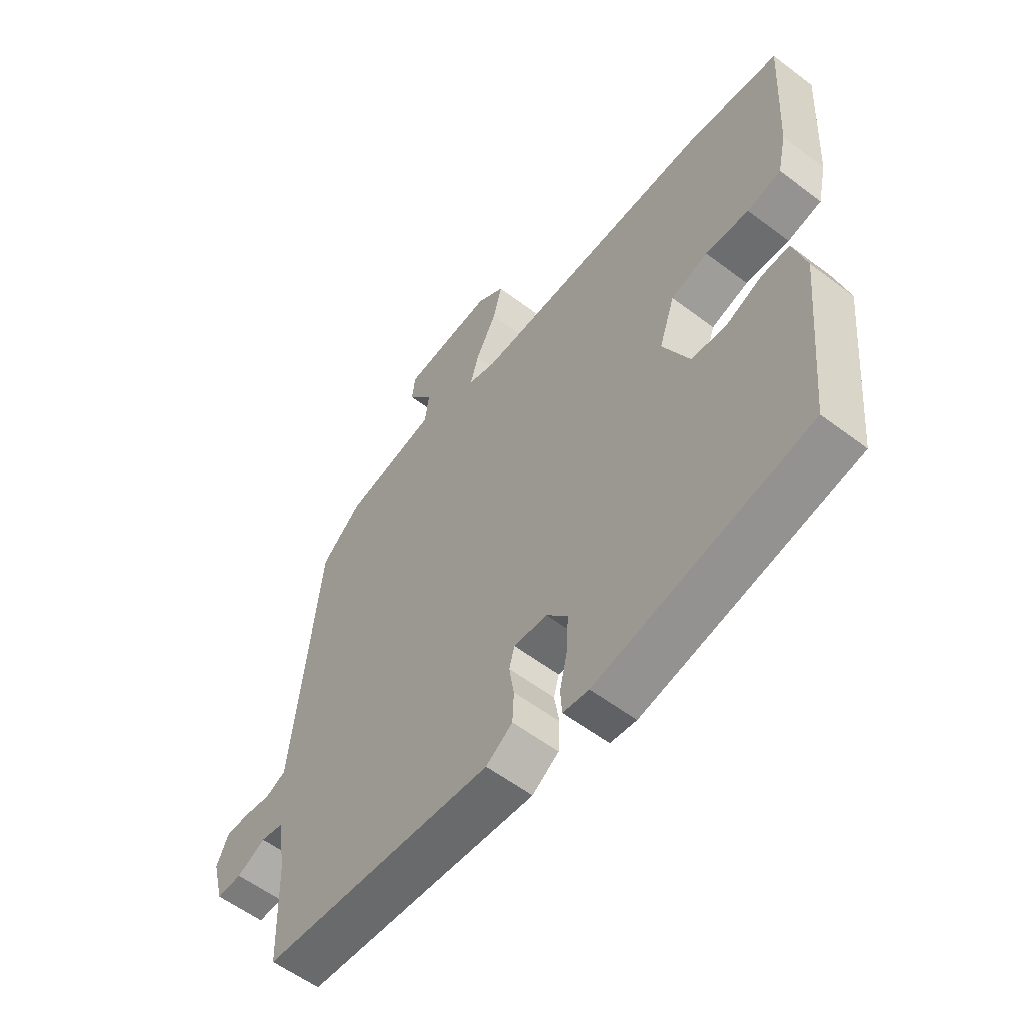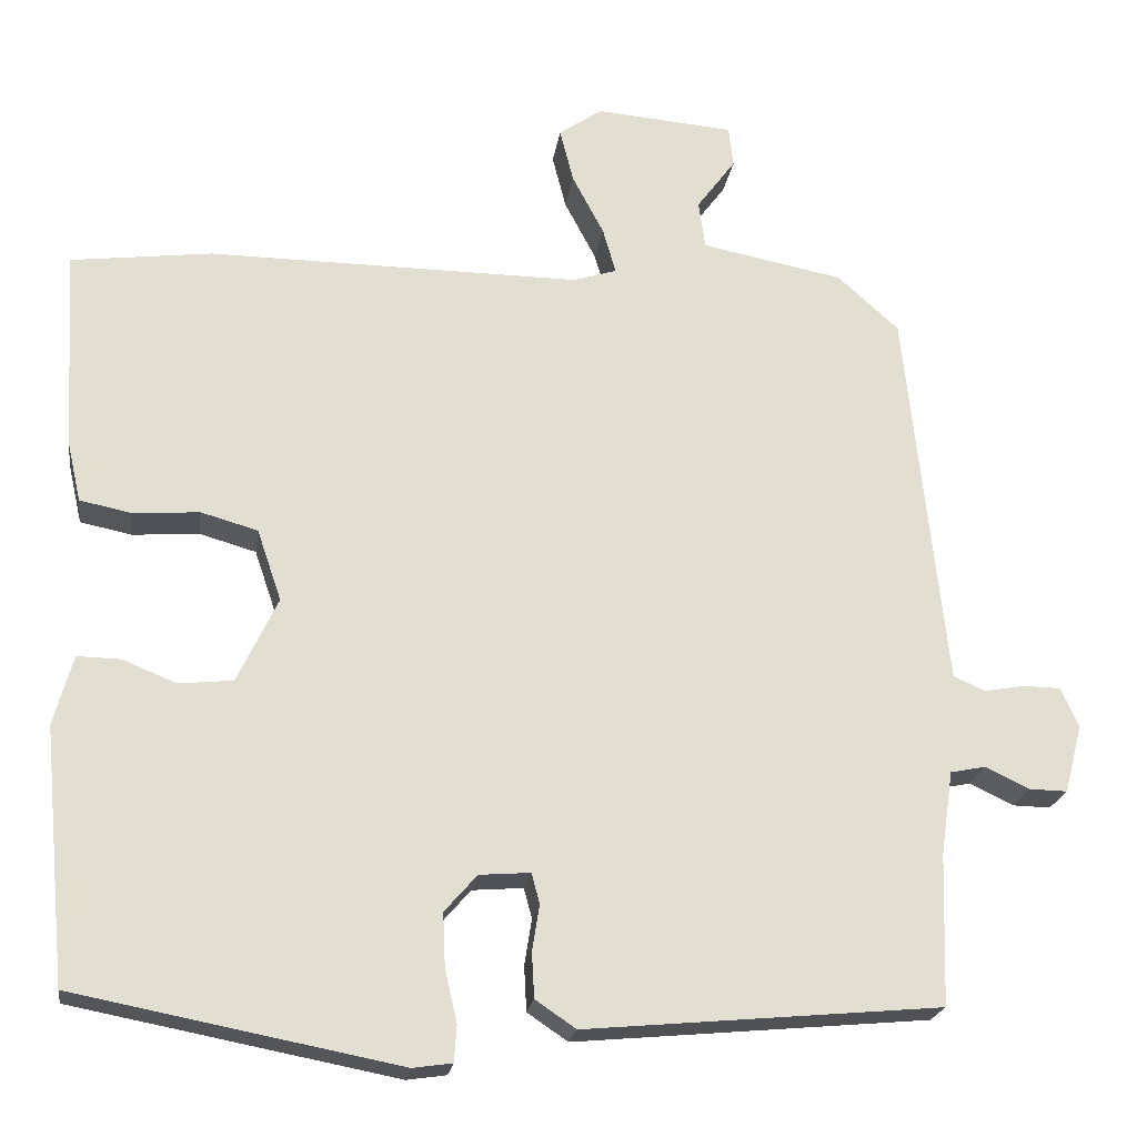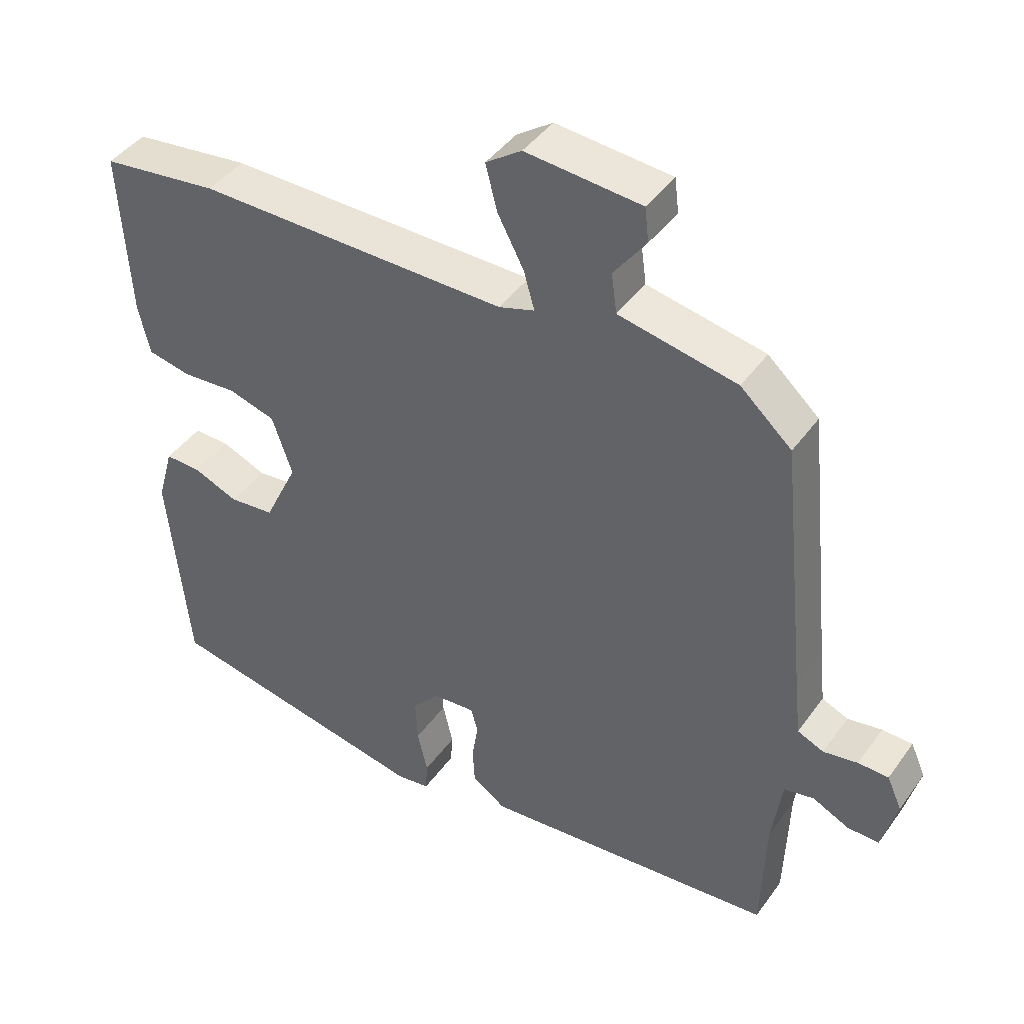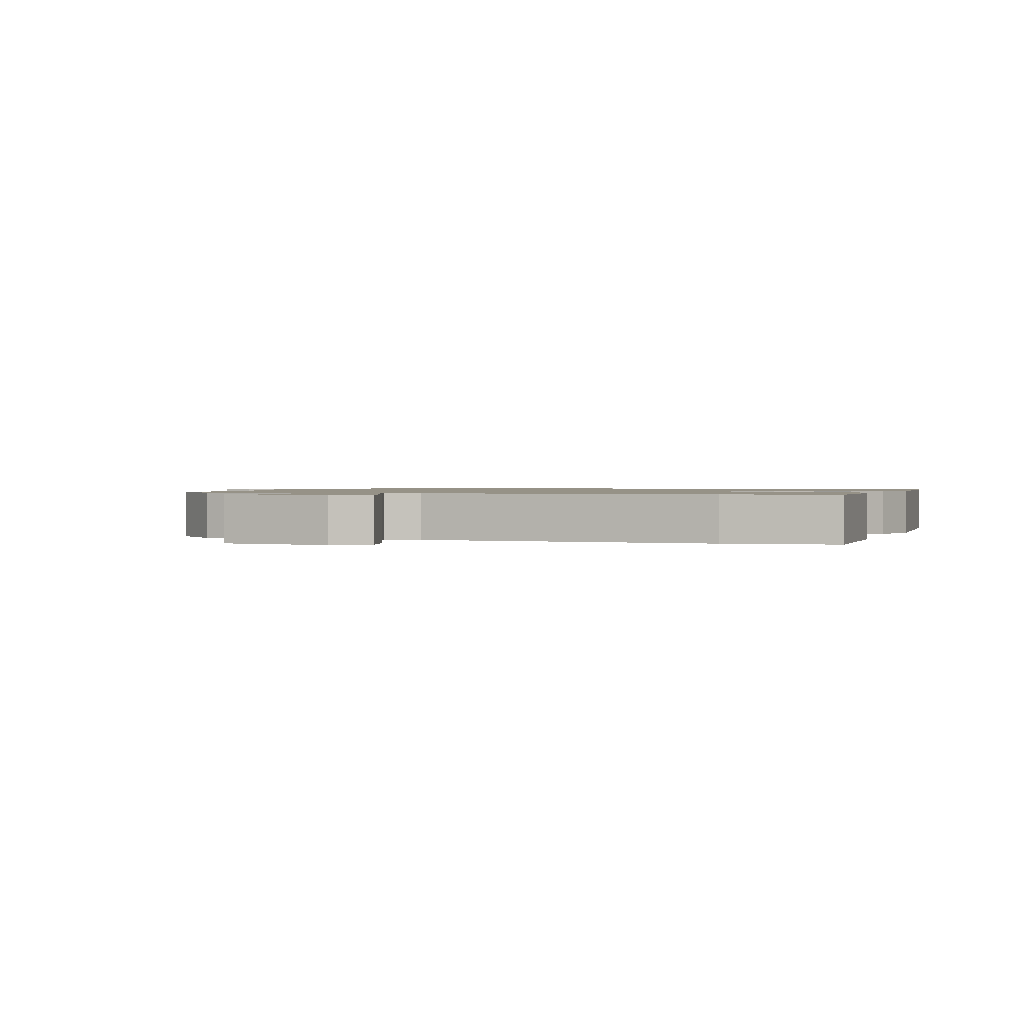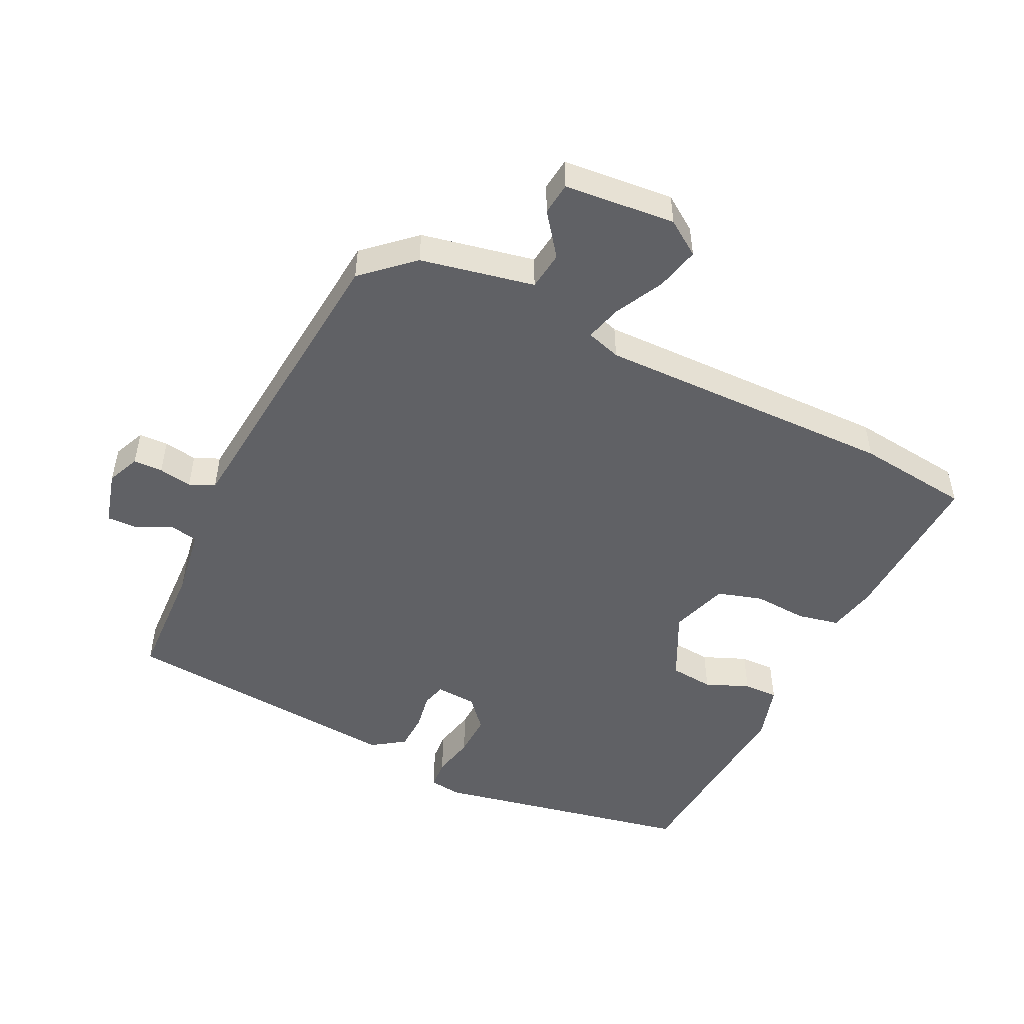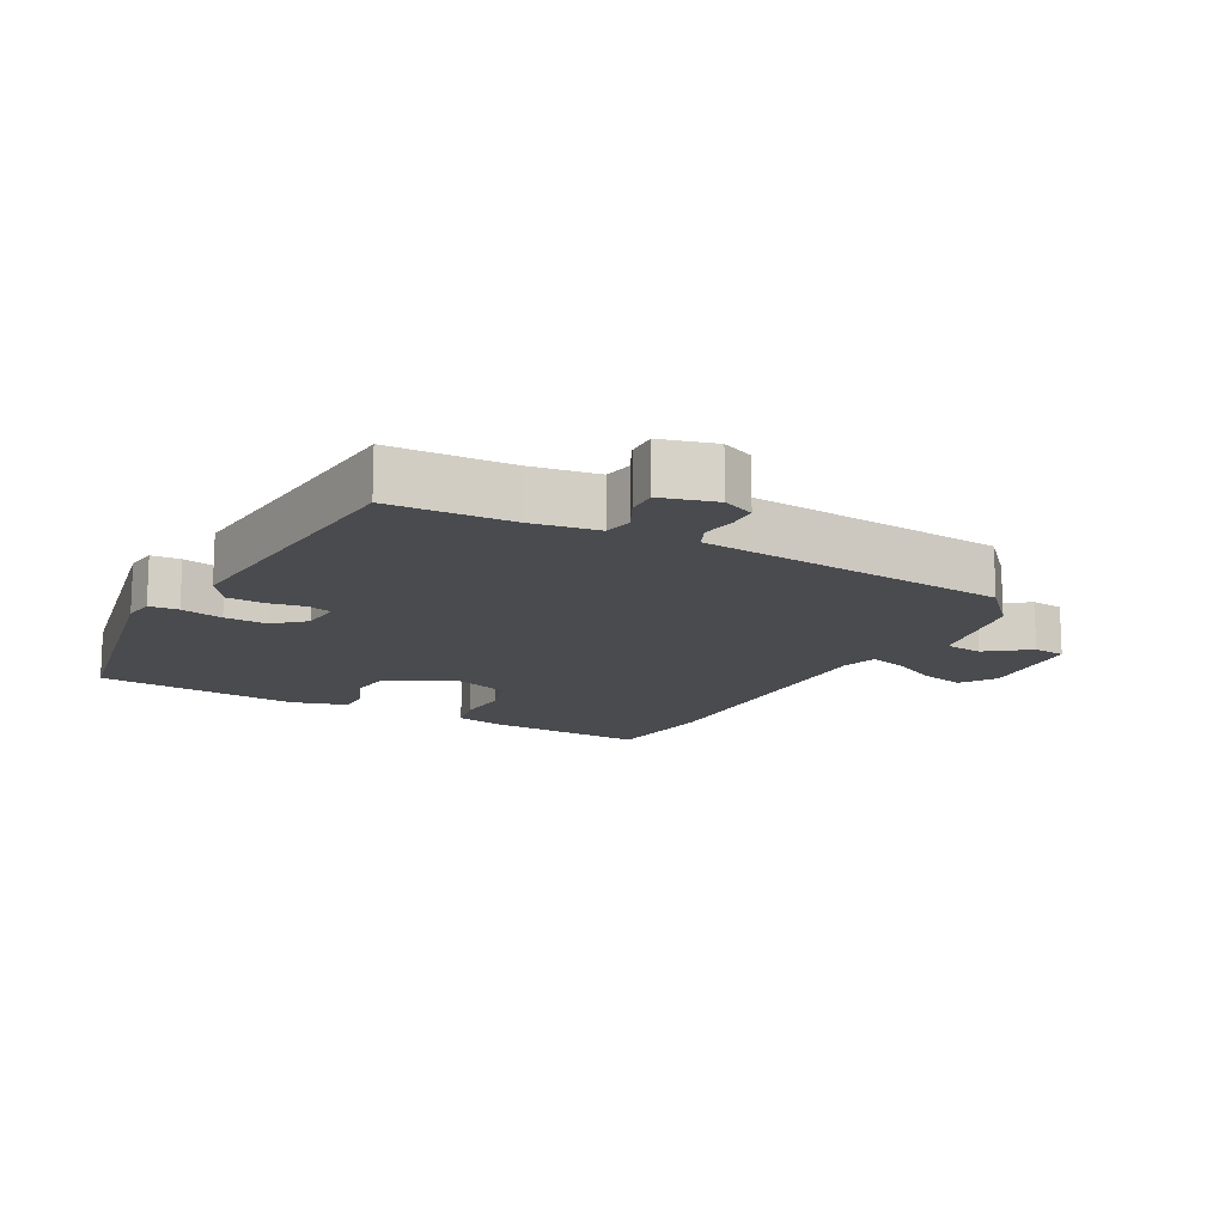
<metadata>
{"format":"obj","ext":"obj","renderer":"f3d","projection":"perspective","resolution":1024,"background":"white","views":[{"elev":-57.4,"azim":51.8,"up":"+Z"},{"elev":-21.5,"azim":171.8,"up":"+Z"},{"elev":43.0,"azim":-147.1,"up":"+Z"},{"elev":1.1,"azim":20.4,"up":"+Y"},{"elev":-50.0,"azim":-25.4,"up":"+Y"},{"elev":-14.3,"azim":-117.8,"up":"+Y"}]}
</metadata>
<code>
v 0.508 0.07 -0.428
v 0.108 0.07 -0.505
v 0.059 0.07 -0.498
v 0.056 0.07 -0.453
v 0.071 0.07 -0.388
v 0.074 0.07 -0.322
v 0.034 0.07 -0.276
v -0.029 0.07 -0.271
v -0.039 0.07 -0.308
v -0.03 0.07 -0.365
v -0.033 0.07 -0.421
v -0.083 0.07 -0.455
v -0.522 0.07 -0.415
v -0.528 0.07 -0.229
v -0.543 0.07 -0.125
v -0.587 0.07 -0.116
v -0.641 0.07 -0.142
v -0.688 0.07 -0.143
v -0.71 0.07 -0.059
v -0.688 0.07 -0.01
v -0.643 0.07 -0.009
v -0.592 0.07 -0.018
v -0.553 0.07 -0.001
v -0.544 0.07 0.081
v -0.503 0.07 0.473
v -0.427 0.07 0.541
v -0.252 0.07 0.575
v -0.244 0.07 0.634
v -0.292 0.07 0.699
v -0.286 0.07 0.749
v -0.115 0.07 0.763
v -0.062 0.07 0.726
v -0.079 0.07 0.659
v -0.118 0.07 0.585
v -0.134 0.07 0.529
v -0.081 0.07 0.512
v 0.38 0.07 0.515
v 0.554 0.07 0.493
v 0.54 0.07 0.245
v 0.523 0.07 0.17
v 0.459 0.07 0.157
v 0.377 0.07 0.163
v 0.307 0.07 0.143
v 0.277 0.07 0.055
v 0.327 0.07 -0.05
v 0.394 0.07 -0.057
v 0.461 0.07 -0.03
v 0.514 0.07 -0.029
v 0.538 0.07 -0.115
v 0.508 0 -0.428
v 0.108 0 -0.505
v 0.059 0 -0.498
v 0.056 0 -0.453
v 0.071 0 -0.388
v 0.074 0 -0.322
v 0.034 0 -0.276
v -0.029 0 -0.271
v -0.039 0 -0.308
v -0.03 0 -0.365
v -0.033 0 -0.421
v -0.083 0 -0.455
v -0.522 0 -0.415
v -0.528 0 -0.229
v -0.543 0 -0.125
v -0.587 0 -0.116
v -0.641 0 -0.142
v -0.688 0 -0.143
v -0.71 0 -0.059
v -0.688 0 -0.01
v -0.643 0 -0.009
v -0.592 0 -0.018
v -0.553 0 -0.001
v -0.544 0 0.081
v -0.503 0 0.473
v -0.427 0 0.541
v -0.252 0 0.575
v -0.244 0 0.634
v -0.292 0 0.699
v -0.286 0 0.749
v -0.115 0 0.763
v -0.062 0 0.726
v -0.079 0 0.659
v -0.118 0 0.585
v -0.134 0 0.529
v -0.081 0 0.512
v 0.38 0 0.515
v 0.554 0 0.493
v 0.54 0 0.245
v 0.523 0 0.17
v 0.459 0 0.157
v 0.377 0 0.163
v 0.307 0 0.143
v 0.277 0 0.055
v 0.327 0 -0.05
v 0.394 0 -0.057
v 0.461 0 -0.03
v 0.514 0 -0.029
v 0.538 0 -0.115
f 3 4 5
f 2 3 5
f 1 2 5
f 49 1 5
f 48 49 5
f 47 48 5
f 46 47 5
f 45 46 5 6
f 44 45 6 7
f 43 44 7 8
f 40 41 42
f 39 40 42
f 38 39 42
f 37 38 42
f 36 37 42
f 35 36 42 43
f 32 33 34
f 31 32 34
f 30 31 34
f 29 30 34
f 28 29 34
f 27 28 34 35
f 35 43 8
f 27 35 8
f 26 27 8
f 25 26 8
f 24 25 8
f 20 21 22
f 19 20 22
f 18 19 22
f 17 18 22
f 16 17 22
f 15 16 22 23
f 24 8 9
f 23 24 9
f 15 23 9
f 14 15 9
f 12 13 14
f 11 12 14
f 10 11 14
f 9 10 14
f 54 53 52
f 54 52 51
f 54 51 50
f 54 50 98
f 54 98 97
f 54 97 96
f 54 96 95
f 55 54 95 94
f 56 55 94 93
f 57 56 93 92
f 91 90 89
f 91 89 88
f 91 88 87
f 91 87 86
f 91 86 85
f 92 91 85 84
f 83 82 81
f 83 81 80
f 83 80 79
f 83 79 78
f 83 78 77
f 84 83 77 76
f 57 92 84
f 57 84 76
f 57 76 75
f 57 75 74
f 57 74 73
f 71 70 69
f 71 69 68
f 71 68 67
f 71 67 66
f 71 66 65
f 72 71 65 64
f 58 57 73
f 58 73 72
f 58 72 64
f 58 64 63
f 63 62 61
f 63 61 60
f 63 60 59
f 63 59 58
f 1 50 51 2
f 2 51 52 3
f 3 52 53 4
f 4 53 54 5
f 5 54 55 6
f 6 55 56 7
f 7 56 57 8
f 8 57 58 9
f 9 58 59 10
f 10 59 60 11
f 11 60 61 12
f 12 61 62 13
f 13 62 63 14
f 14 63 64 15
f 15 64 65 16
f 16 65 66 17
f 17 66 67 18
f 18 67 68 19
f 19 68 69 20
f 20 69 70 21
f 21 70 71 22
f 22 71 72 23
f 23 72 73 24
f 24 73 74 25
f 25 74 75 26
f 26 75 76 27
f 27 76 77 28
f 28 77 78 29
f 29 78 79 30
f 30 79 80 31
f 31 80 81 32
f 32 81 82 33
f 33 82 83 34
f 34 83 84 35
f 35 84 85 36
f 36 85 86 37
f 37 86 87 38
f 38 87 88 39
f 39 88 89 40
f 40 89 90 41
f 41 90 91 42
f 42 91 92 43
f 43 92 93 44
f 44 93 94 45
f 45 94 95 46
f 46 95 96 47
f 47 96 97 48
f 48 97 98 49
f 49 98 50 1

</code>
